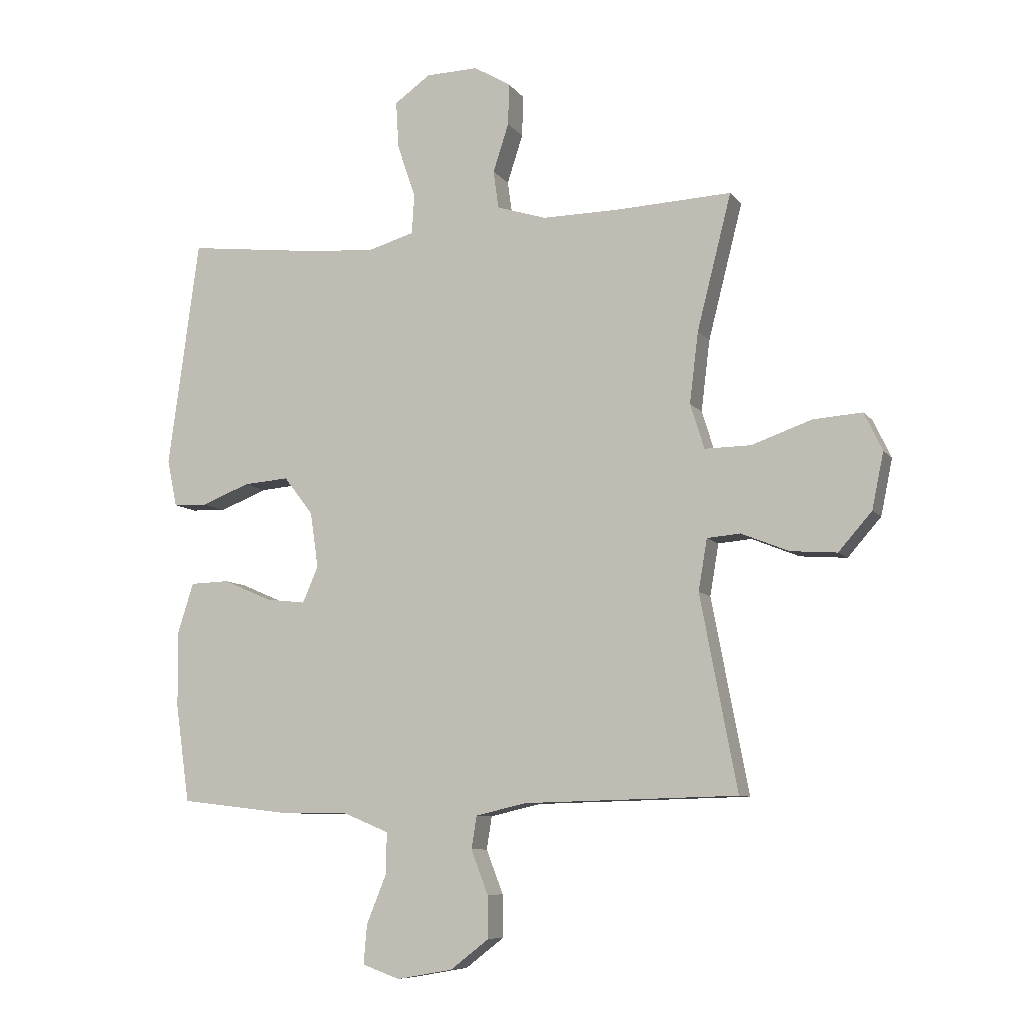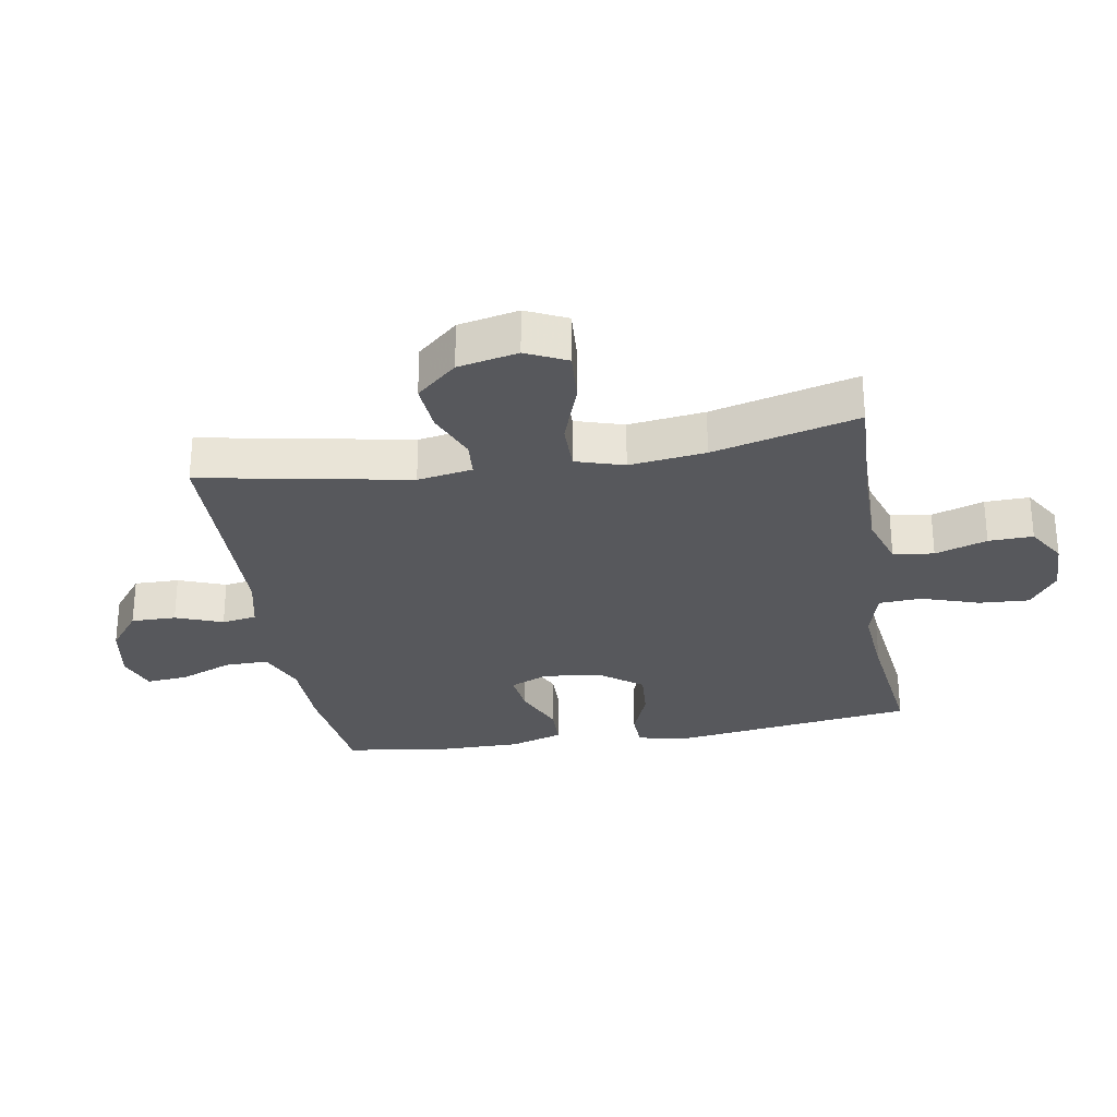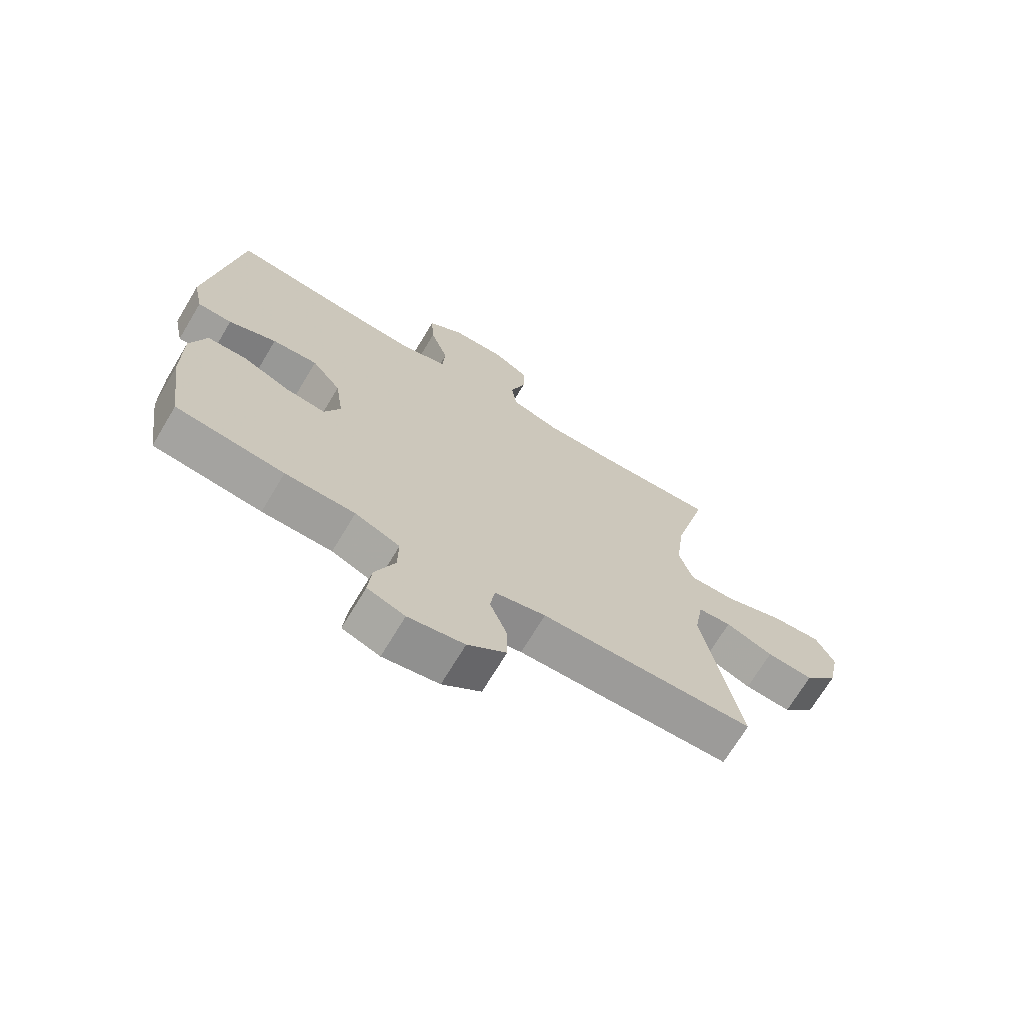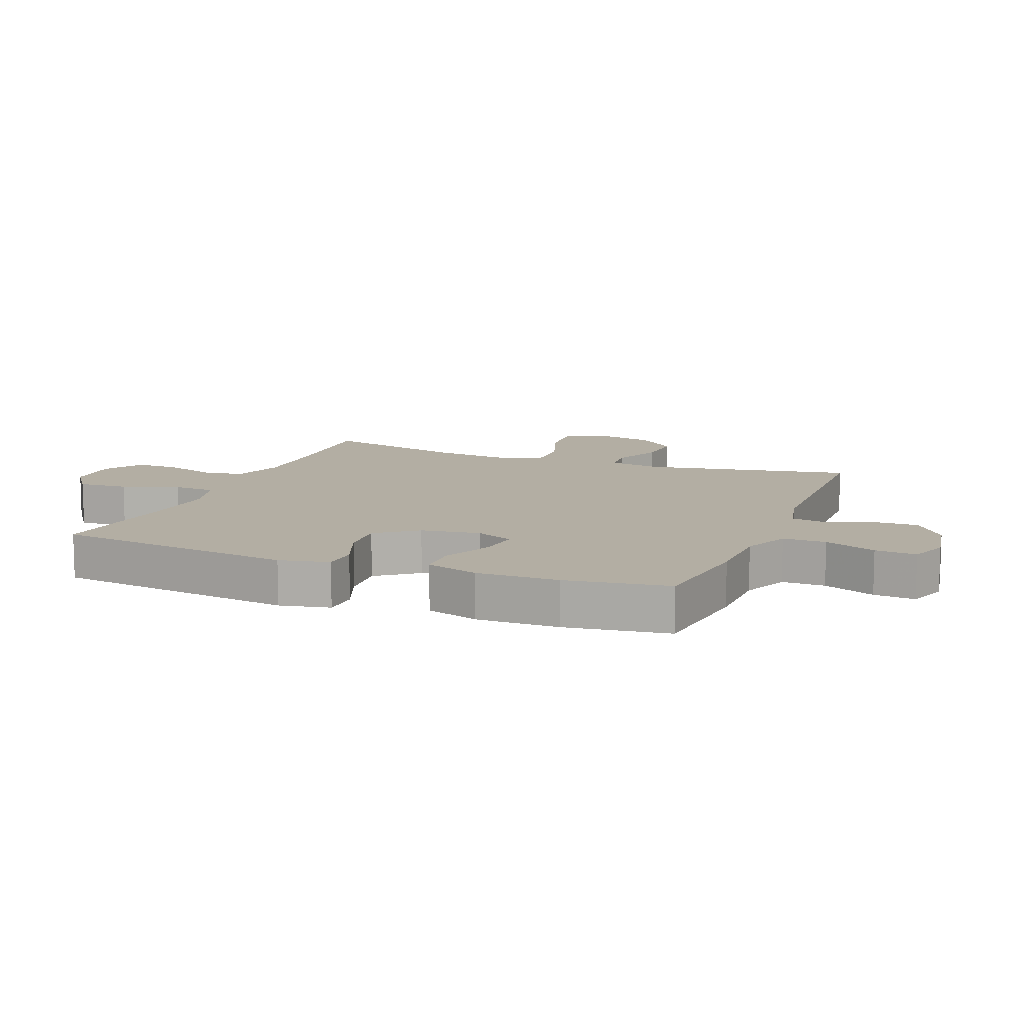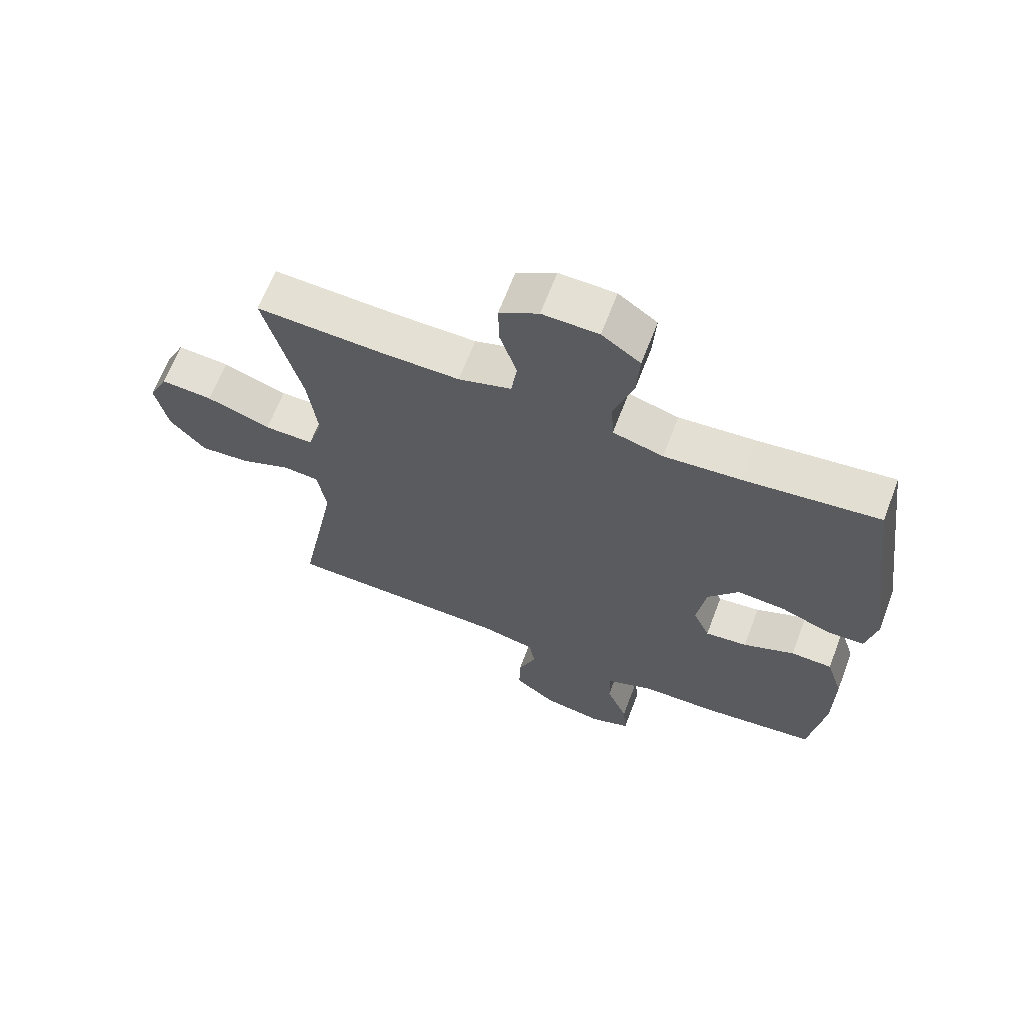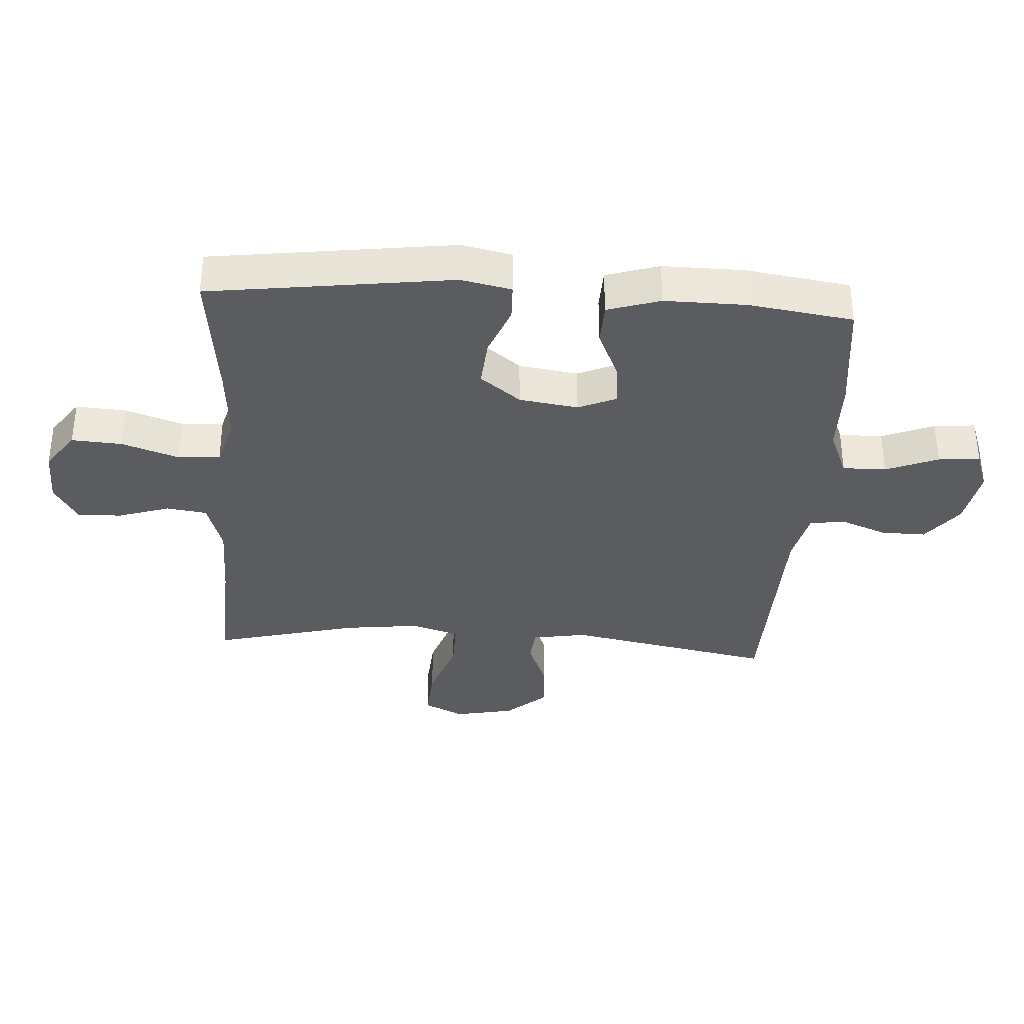
<metadata>
{"format":"obj","ext":"obj","renderer":"f3d","projection":"perspective","resolution":1024,"background":"white","views":[{"elev":-8.5,"azim":-159.3,"up":"+Z"},{"elev":-28.6,"azim":-80.2,"up":"+Y"},{"elev":-70.4,"azim":149.0,"up":"+Z"},{"elev":11.0,"azim":111.6,"up":"+Y"},{"elev":65.7,"azim":20.8,"up":"+Z"},{"elev":-35.1,"azim":86.2,"up":"+Y"}]}
</metadata>
<code>
v -0.5 0.07 0.5
v -0.299 0.07 0.491
v -0.17 0.07 0.49
v -0.085 0.07 0.517
v -0.076 0.07 0.582
v -0.103 0.07 0.665
v -0.105 0.07 0.736
v -0.042 0.07 0.774
v 0.048 0.07 0.772
v 0.11 0.07 0.728
v 0.105 0.07 0.647
v 0.074 0.07 0.555
v 0.078 0.07 0.487
v 0.159 0.07 0.464
v 0.282 0.07 0.474
v 0.5 0.07 0.5
v 0.553 0.07 0.109
v 0.536 0.07 0.028
v 0.477 0.07 0.026
v 0.395 0.07 0.058
v 0.317 0.07 0.064
v 0.267 0.07 -0.001
v 0.253 0.07 -0.096
v 0.28 0.07 -0.158
v 0.348 0.07 -0.15
v 0.431 0.07 -0.114
v 0.498 0.07 -0.116
v 0.525 0.07 -0.201
v 0.524 0.07 -0.333
v 0.5 0.07 -0.5
v 0.314 0.07 -0.522
v 0.194 0.07 -0.524
v 0.117 0.07 -0.556
v 0.118 0.07 -0.626
v 0.152 0.07 -0.71
v 0.158 0.07 -0.777
v 0.094 0.07 -0.8
v -0.002 0.07 -0.783
v -0.068 0.07 -0.732
v -0.067 0.07 -0.66
v -0.038 0.07 -0.585
v -0.047 0.07 -0.529
v -0.134 0.07 -0.509
v -0.5 0.07 -0.5
v -0.437 0.07 -0.168
v -0.452 0.07 -0.08
v -0.509 0.07 -0.075
v -0.59 0.07 -0.108
v -0.67 0.07 -0.114
v -0.727 0.07 -0.049
v -0.747 0.07 0.047
v -0.716 0.07 0.112
v -0.632 0.07 0.106
v -0.529 0.07 0.07
v -0.45 0.07 0.069
v -0.426 0.07 0.146
v -0.441 0.07 0.268
v -0.5 0 0.5
v -0.299 0 0.491
v -0.17 0 0.49
v -0.085 0 0.517
v -0.076 0 0.582
v -0.103 0 0.665
v -0.105 0 0.736
v -0.042 0 0.774
v 0.048 0 0.772
v 0.11 0 0.728
v 0.105 0 0.647
v 0.074 0 0.555
v 0.078 0 0.487
v 0.159 0 0.464
v 0.282 0 0.474
v 0.5 0 0.5
v 0.553 0 0.109
v 0.536 0 0.028
v 0.477 0 0.026
v 0.395 0 0.058
v 0.317 0 0.064
v 0.267 0 -0.001
v 0.253 0 -0.096
v 0.28 0 -0.158
v 0.348 0 -0.15
v 0.431 0 -0.114
v 0.498 0 -0.116
v 0.525 0 -0.201
v 0.524 0 -0.333
v 0.5 0 -0.5
v 0.314 0 -0.522
v 0.194 0 -0.524
v 0.117 0 -0.556
v 0.118 0 -0.626
v 0.152 0 -0.71
v 0.158 0 -0.777
v 0.094 0 -0.8
v -0.002 0 -0.783
v -0.068 0 -0.732
v -0.067 0 -0.66
v -0.038 0 -0.585
v -0.047 0 -0.529
v -0.134 0 -0.509
v -0.5 0 -0.5
v -0.437 0 -0.168
v -0.452 0 -0.08
v -0.509 0 -0.075
v -0.59 0 -0.108
v -0.67 0 -0.114
v -0.727 0 -0.049
v -0.747 0 0.047
v -0.716 0 0.112
v -0.632 0 0.106
v -0.529 0 0.07
v -0.45 0 0.069
v -0.426 0 0.146
v -0.441 0 0.268
f 52 53 54
f 51 52 54
f 50 51 54
f 49 50 54
f 48 49 54
f 47 48 54
f 46 47 54 55
f 45 46 55 56
f 43 44 45
f 42 43 45 56
f 39 40 41
f 38 39 41
f 37 38 41
f 36 37 41
f 35 36 41
f 34 35 41
f 33 34 41 42
f 42 56 57
f 33 42 57
f 32 33 57
f 30 31 32
f 29 30 32
f 28 29 32
f 27 28 32
f 26 27 32
f 25 26 32
f 18 19 20
f 17 18 20
f 16 17 20
f 15 16 20
f 14 15 20 21
f 13 14 21 22
f 10 11 12
f 9 10 12
f 8 9 12
f 7 8 12
f 6 7 12
f 5 6 12
f 4 5 12 13
f 13 22 23
f 4 13 23
f 3 4 23
f 57 1 2
f 3 23 24
f 2 3 24
f 57 2 24
f 32 57 24
f 24 25 32
f 111 110 109
f 111 109 108
f 111 108 107
f 111 107 106
f 111 106 105
f 111 105 104
f 112 111 104 103
f 113 112 103 102
f 102 101 100
f 113 102 100 99
f 98 97 96
f 98 96 95
f 98 95 94
f 98 94 93
f 98 93 92
f 98 92 91
f 99 98 91 90
f 114 113 99
f 114 99 90
f 114 90 89
f 89 88 87
f 89 87 86
f 89 86 85
f 89 85 84
f 89 84 83
f 89 83 82
f 77 76 75
f 77 75 74
f 77 74 73
f 77 73 72
f 78 77 72 71
f 79 78 71 70
f 69 68 67
f 69 67 66
f 69 66 65
f 69 65 64
f 69 64 63
f 69 63 62
f 70 69 62 61
f 80 79 70
f 80 70 61
f 80 61 60
f 59 58 114
f 81 80 60
f 81 60 59
f 81 59 114
f 81 114 89
f 89 82 81
f 1 58 59 2
f 2 59 60 3
f 3 60 61 4
f 4 61 62 5
f 5 62 63 6
f 6 63 64 7
f 7 64 65 8
f 8 65 66 9
f 9 66 67 10
f 10 67 68 11
f 11 68 69 12
f 12 69 70 13
f 13 70 71 14
f 14 71 72 15
f 15 72 73 16
f 16 73 74 17
f 17 74 75 18
f 18 75 76 19
f 19 76 77 20
f 20 77 78 21
f 21 78 79 22
f 22 79 80 23
f 23 80 81 24
f 24 81 82 25
f 25 82 83 26
f 26 83 84 27
f 27 84 85 28
f 28 85 86 29
f 29 86 87 30
f 30 87 88 31
f 31 88 89 32
f 32 89 90 33
f 33 90 91 34
f 34 91 92 35
f 35 92 93 36
f 36 93 94 37
f 37 94 95 38
f 38 95 96 39
f 39 96 97 40
f 40 97 98 41
f 41 98 99 42
f 42 99 100 43
f 43 100 101 44
f 44 101 102 45
f 45 102 103 46
f 46 103 104 47
f 47 104 105 48
f 48 105 106 49
f 49 106 107 50
f 50 107 108 51
f 51 108 109 52
f 52 109 110 53
f 53 110 111 54
f 54 111 112 55
f 55 112 113 56
f 56 113 114 57
f 57 114 58 1

</code>
